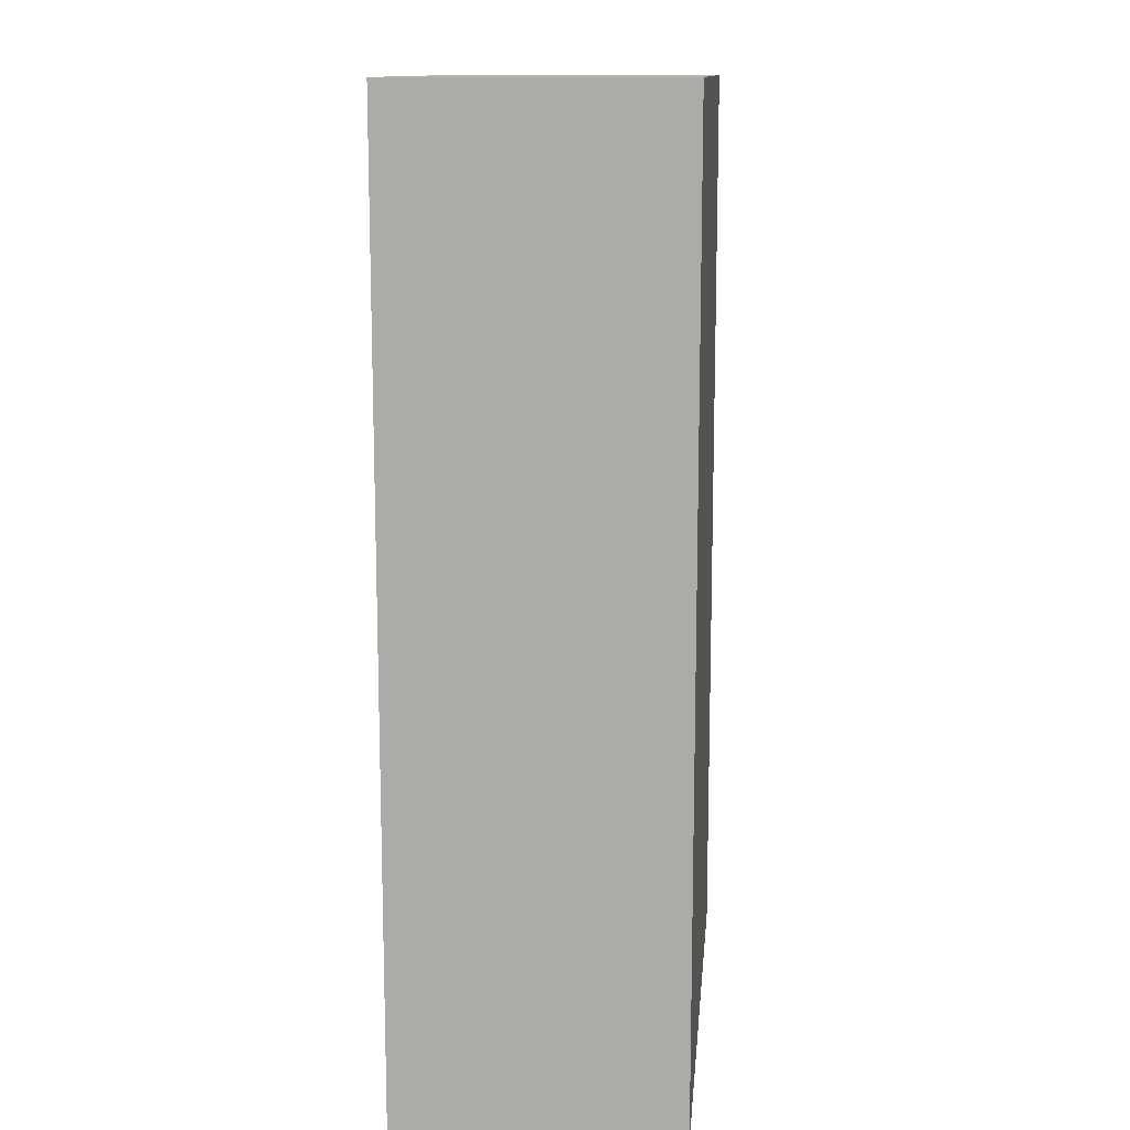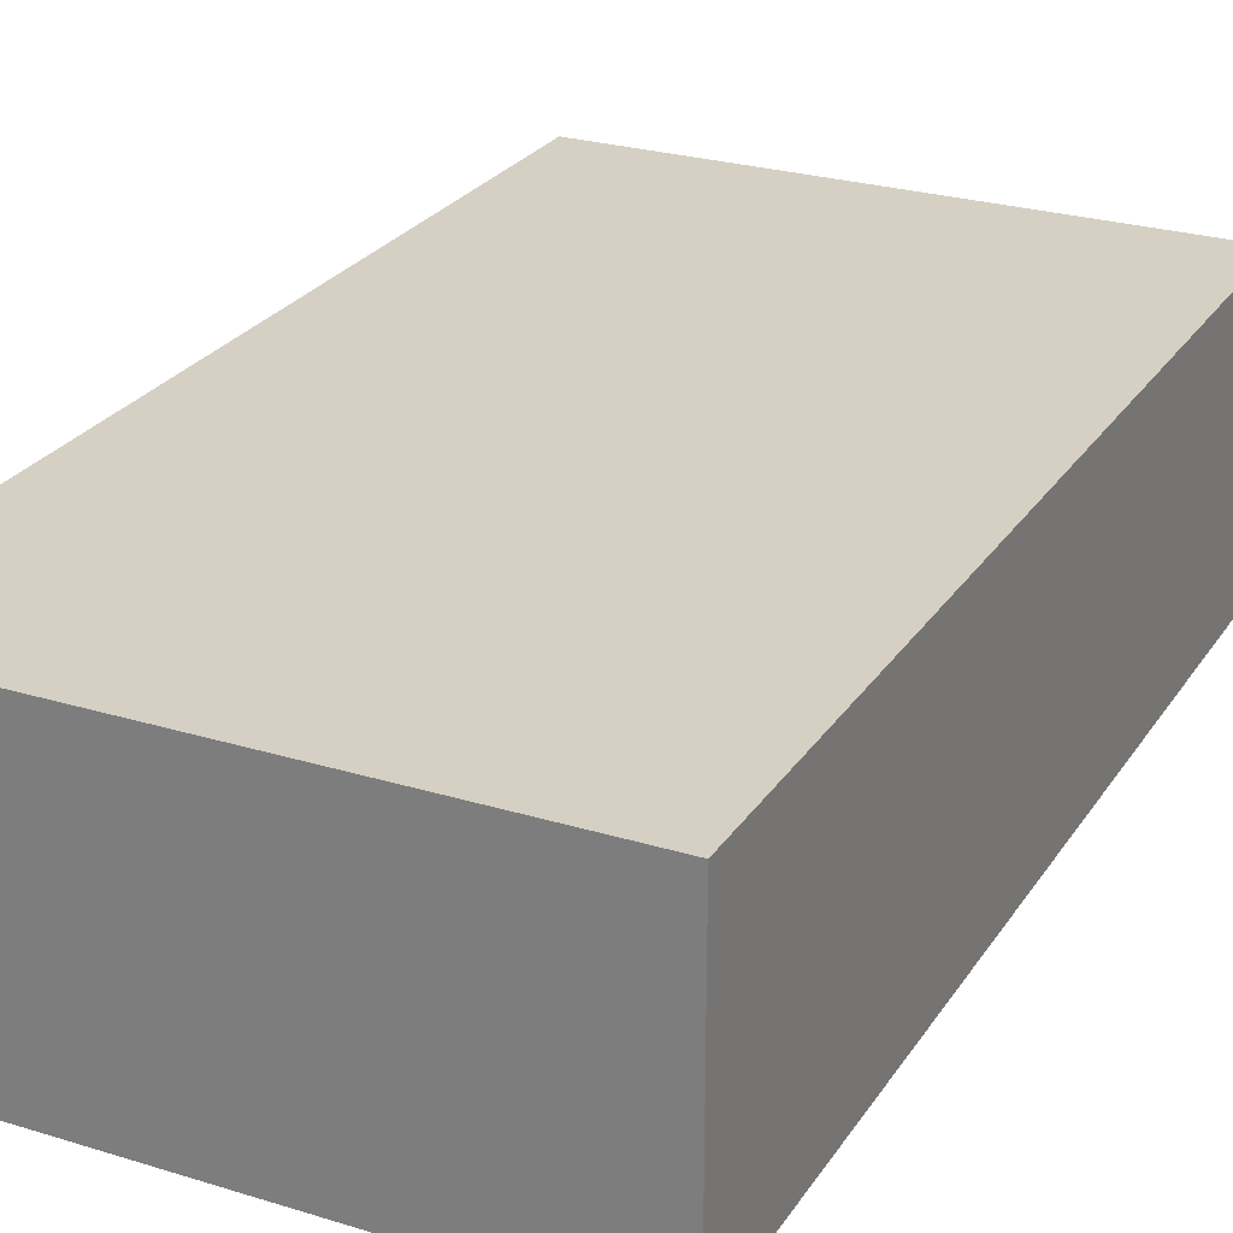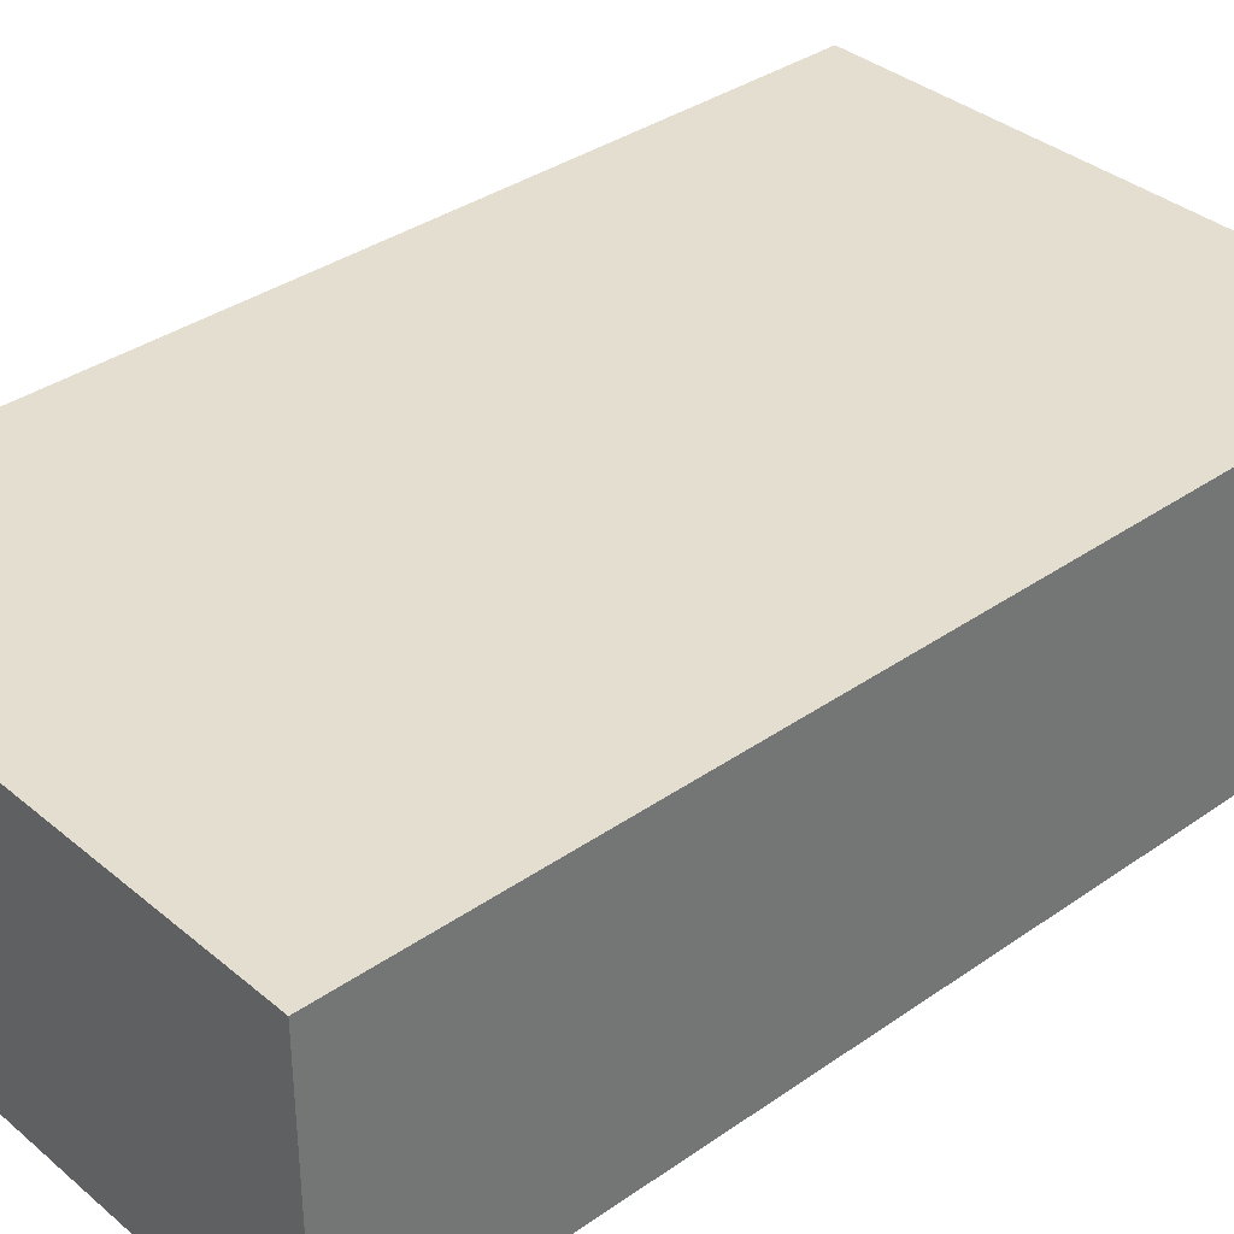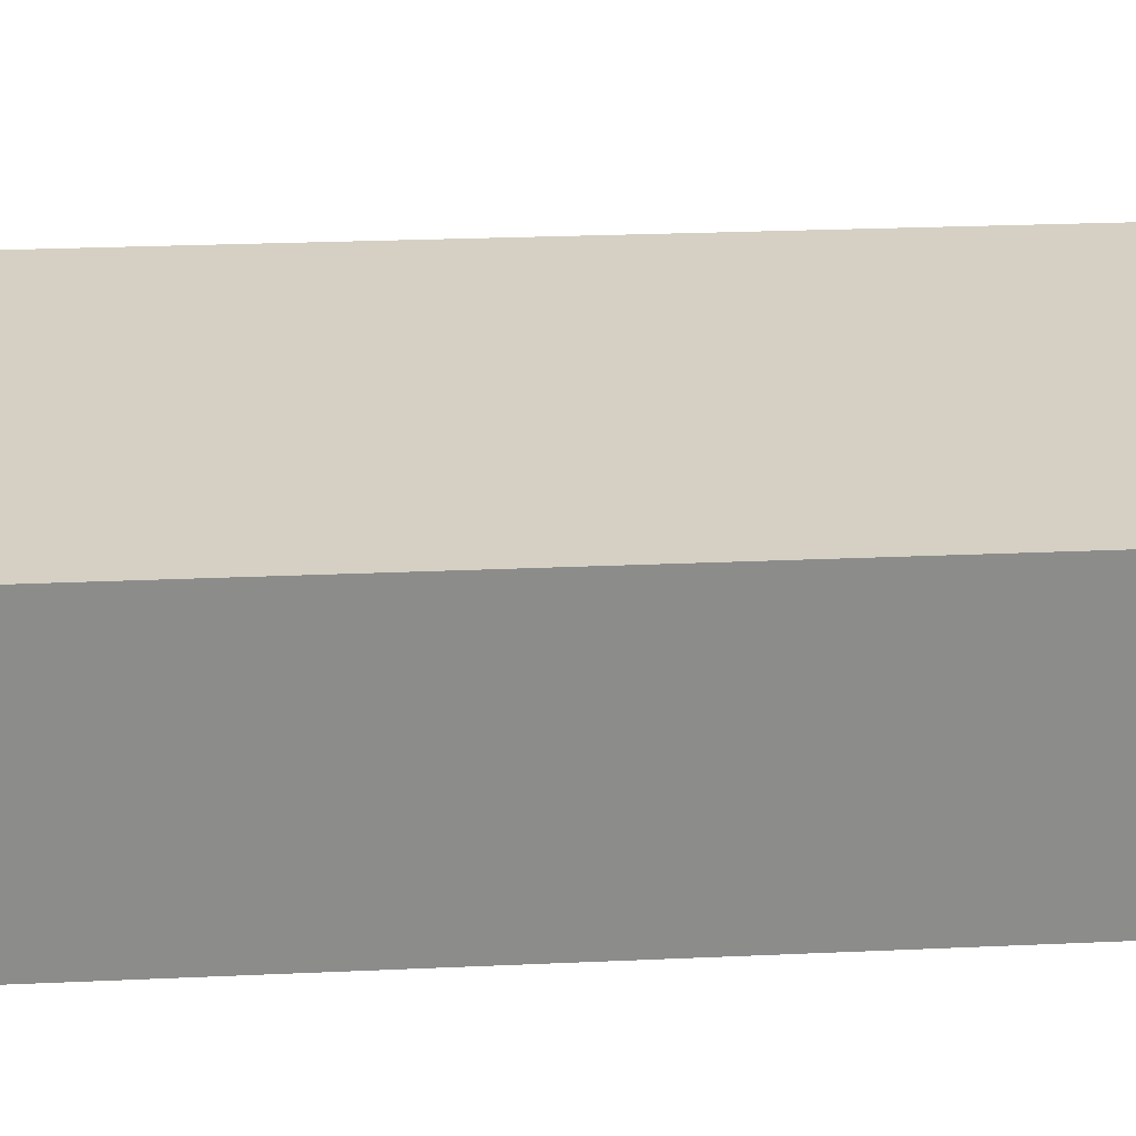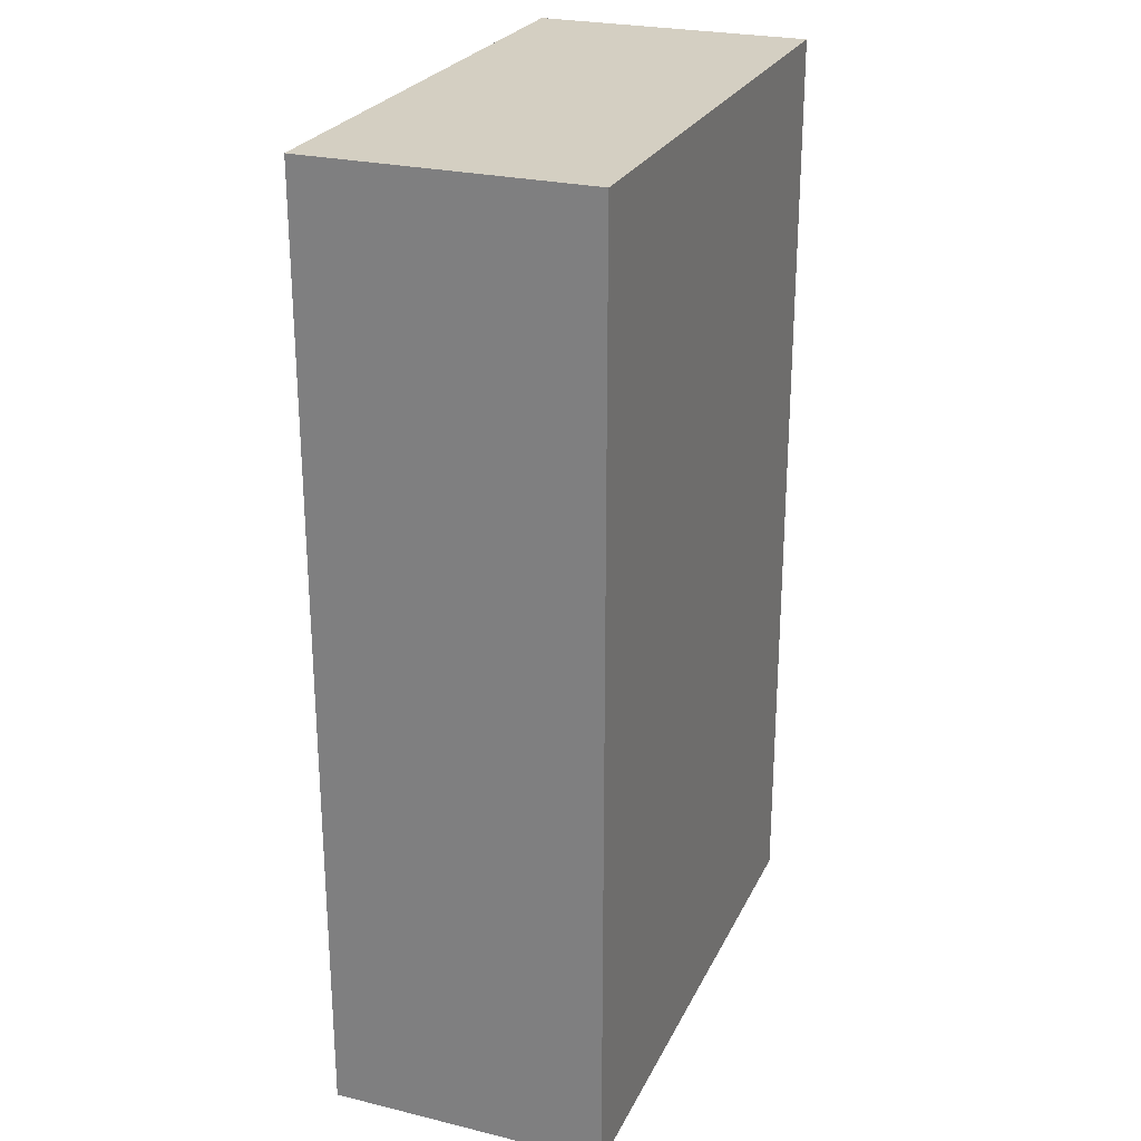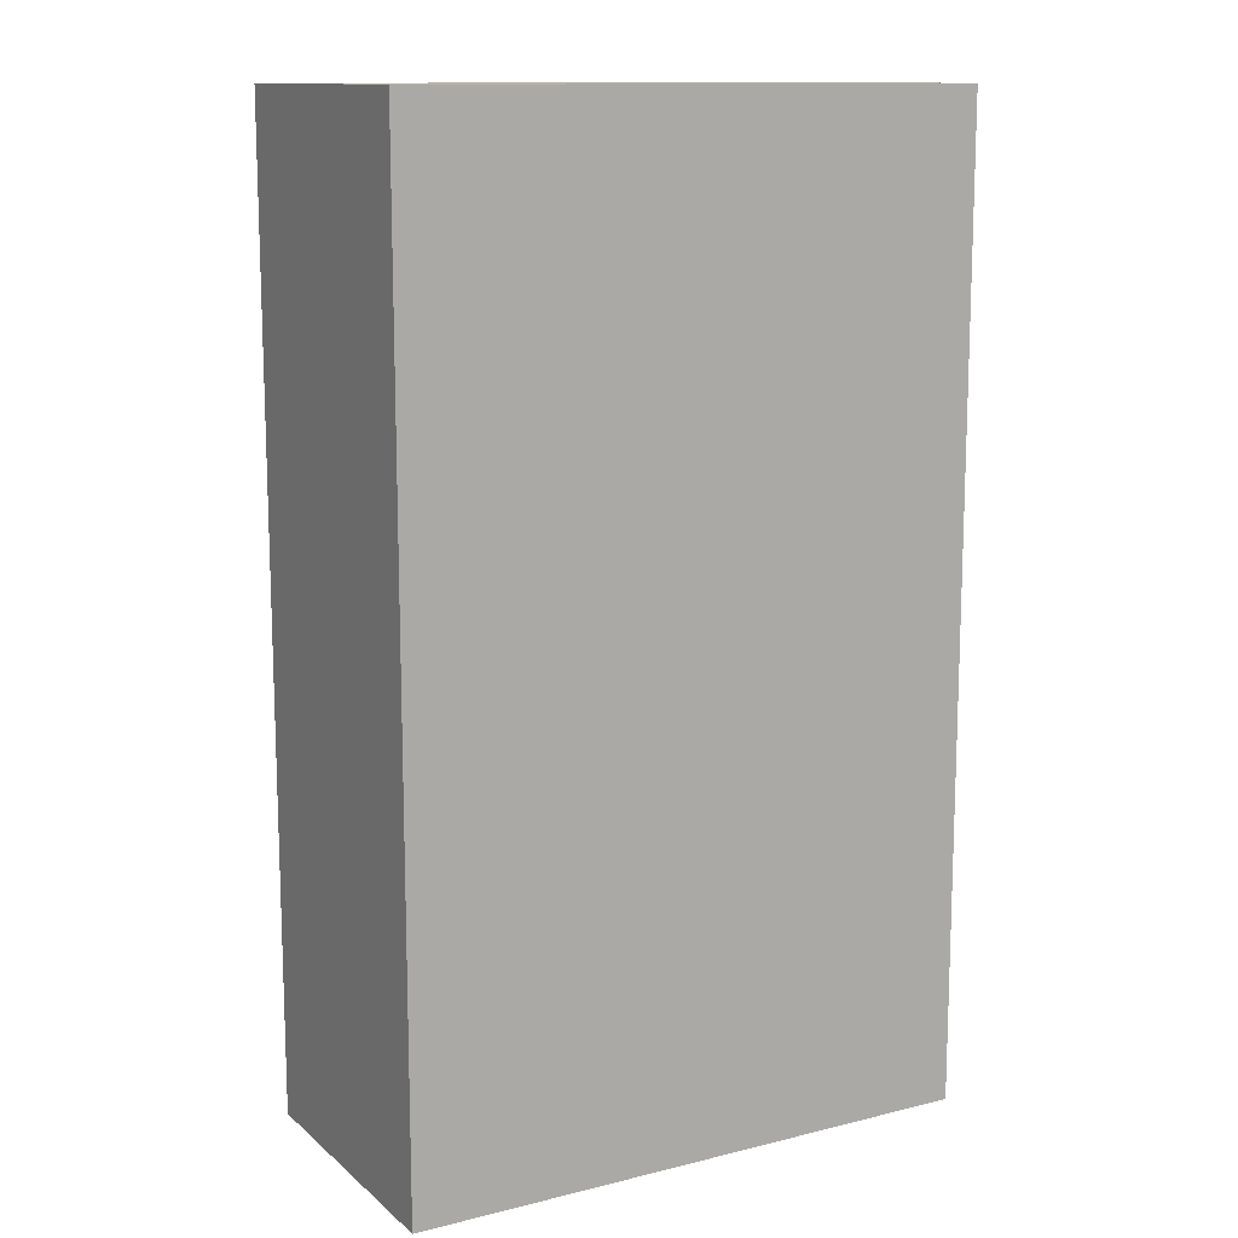
<metadata>
{"format":"obj","ext":"obj","renderer":"f3d","projection":"perspective","resolution":1024,"background":"white","views":[{"elev":12.7,"azim":95.2,"up":"+Z"},{"elev":26.0,"azim":-154.0,"up":"+Y"},{"elev":35.8,"azim":-132.5,"up":"+Y"},{"elev":26.3,"azim":-94.0,"up":"+Y"},{"elev":25.6,"azim":111.1,"up":"+Z"},{"elev":12.7,"azim":-29.6,"up":"+Z"}]}
</metadata>
<code>
g default
v 0.5698 -0.126 1.241
v 0.5698 -0.126 0.3234
v 0.02816 -0.1259 0.3234
v 0.02816 -0.1259 1.241
v 0.5698 -0.3956 0.3234
v 0.5698 -0.3956 1.241
v 0.02816 -0.3956 0.3234
v 0.02816 -0.3956 1.241
f 6 8 7 5
f 1 2 3 4
f 1 6 5 2
f 2 5 7 3
f 3 7 8 4
f 4 8 6 1

</code>
